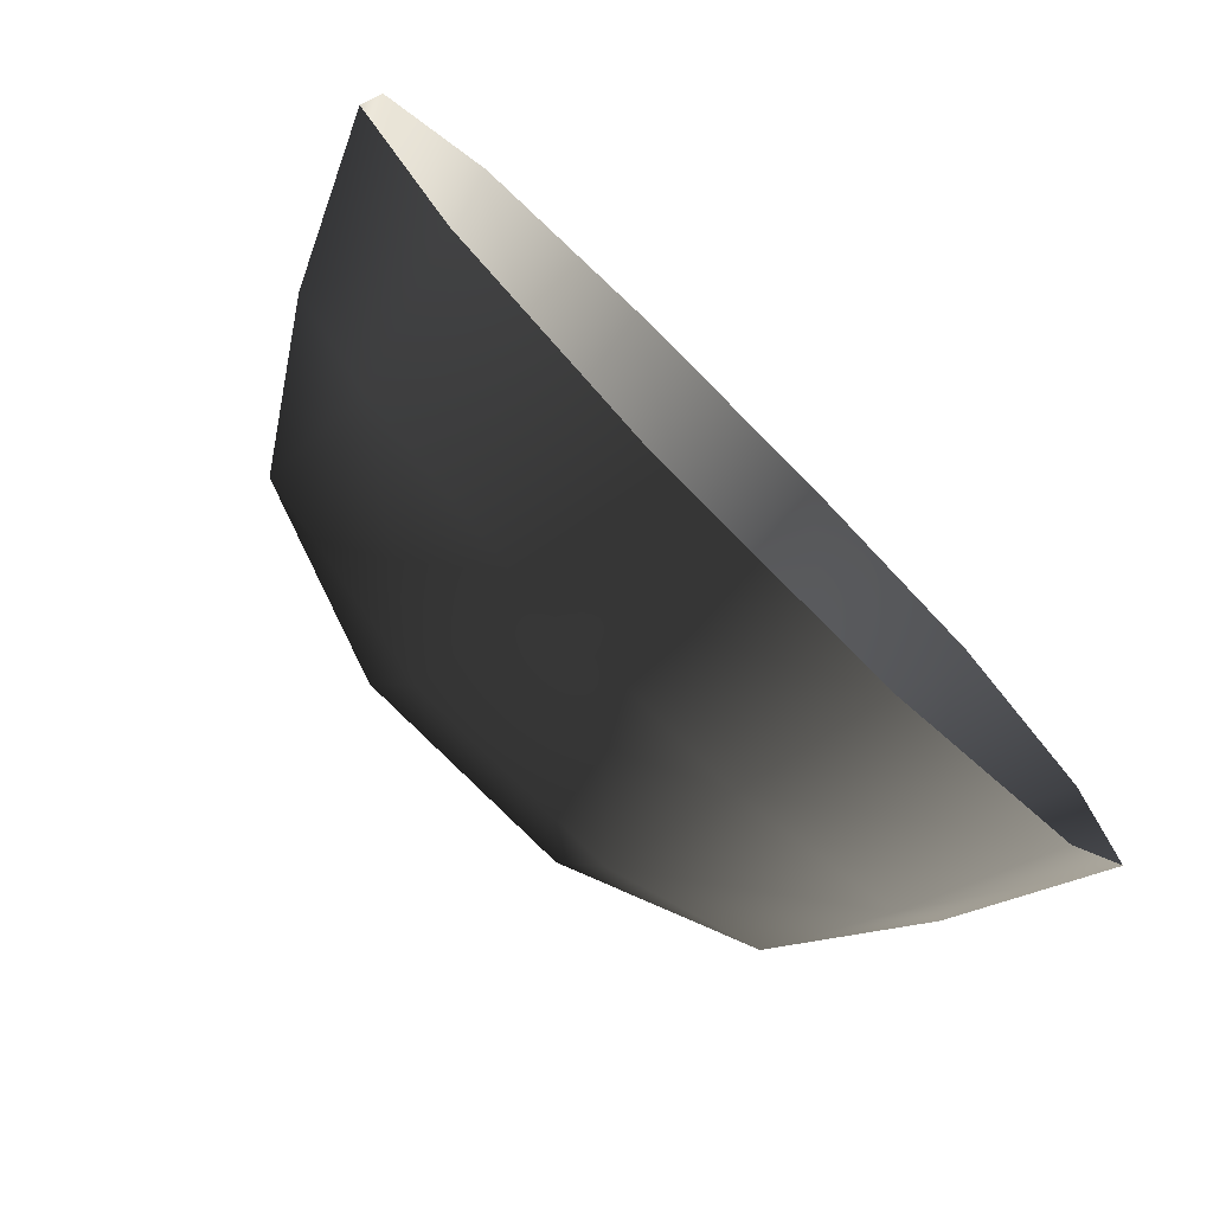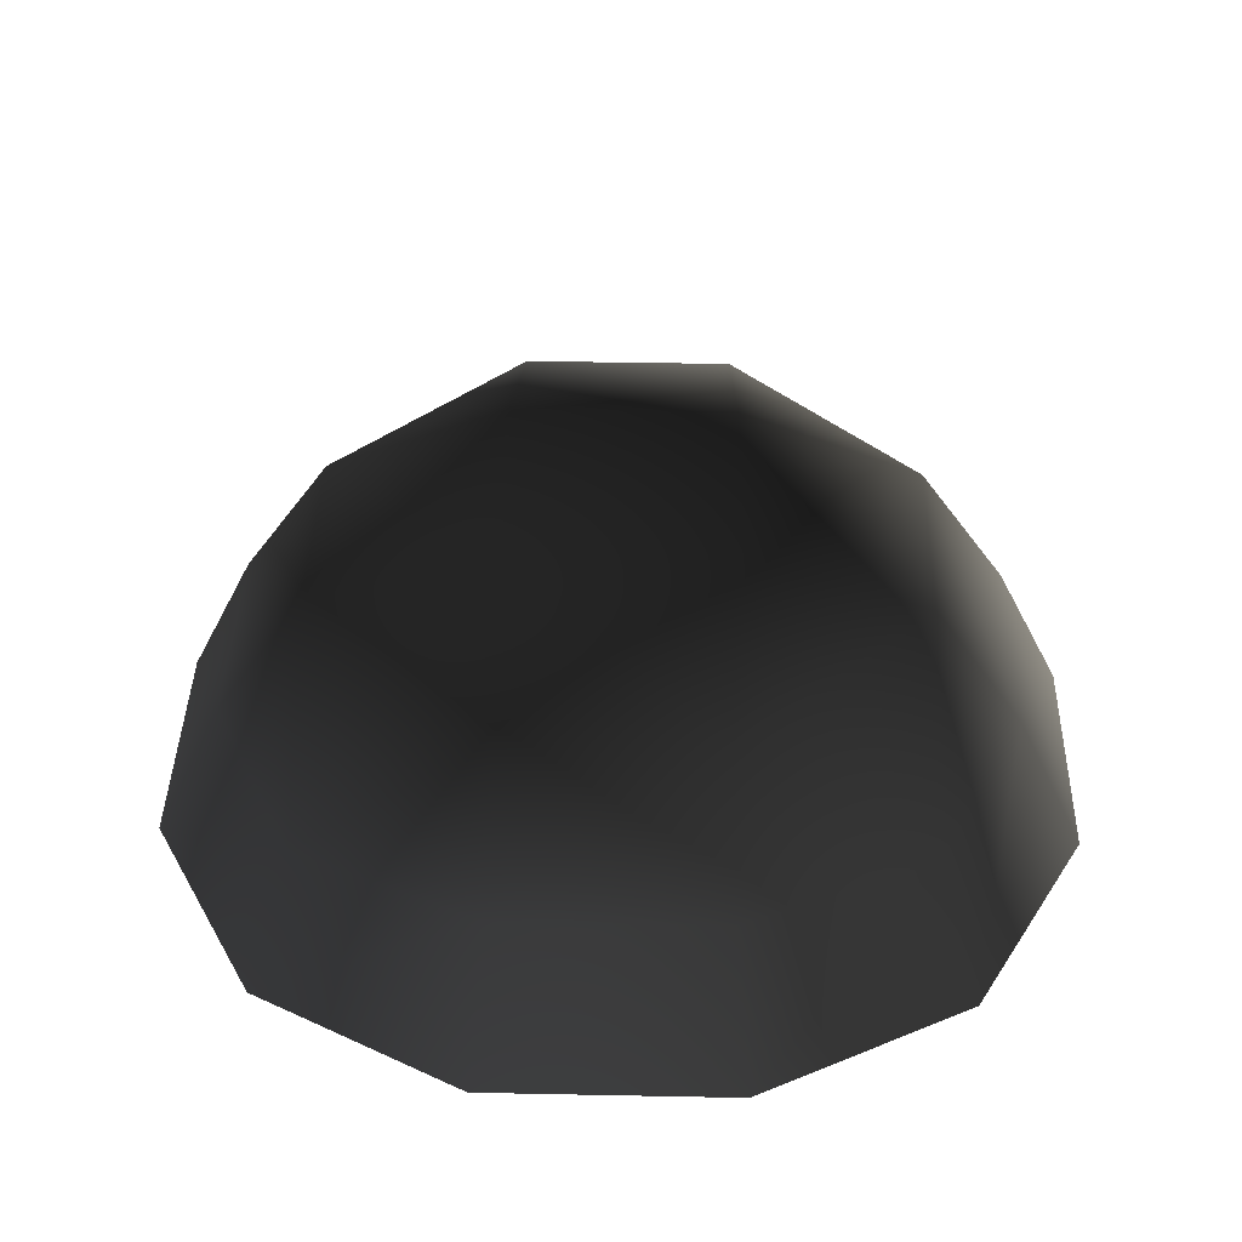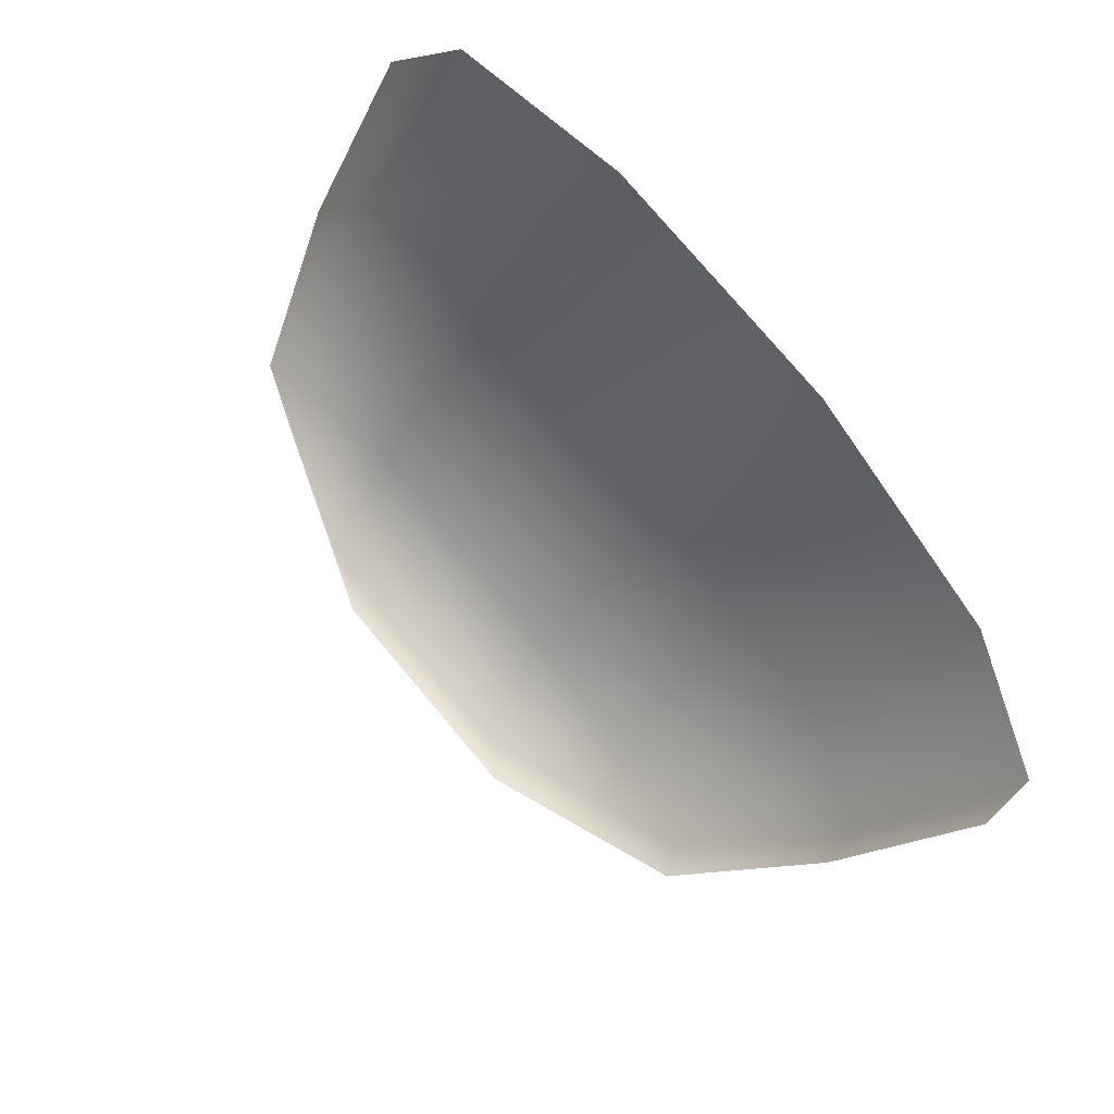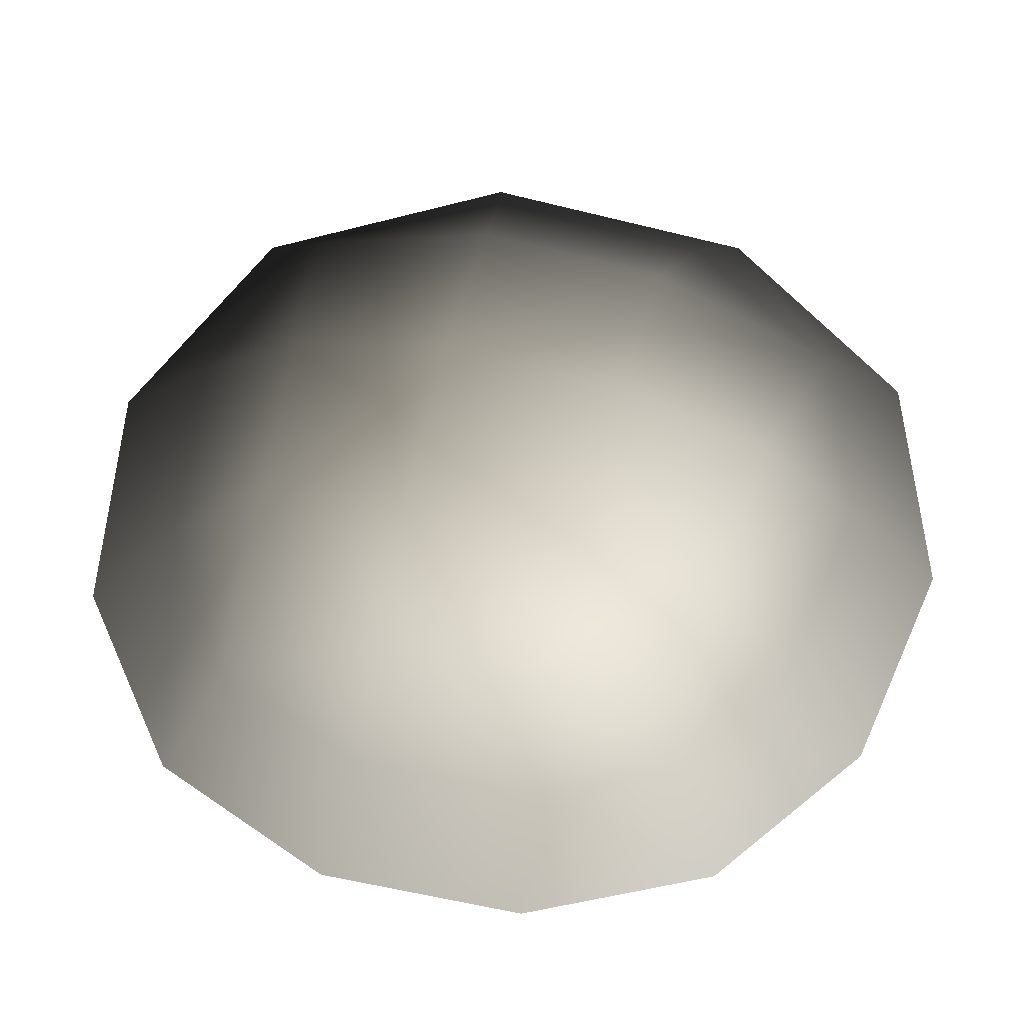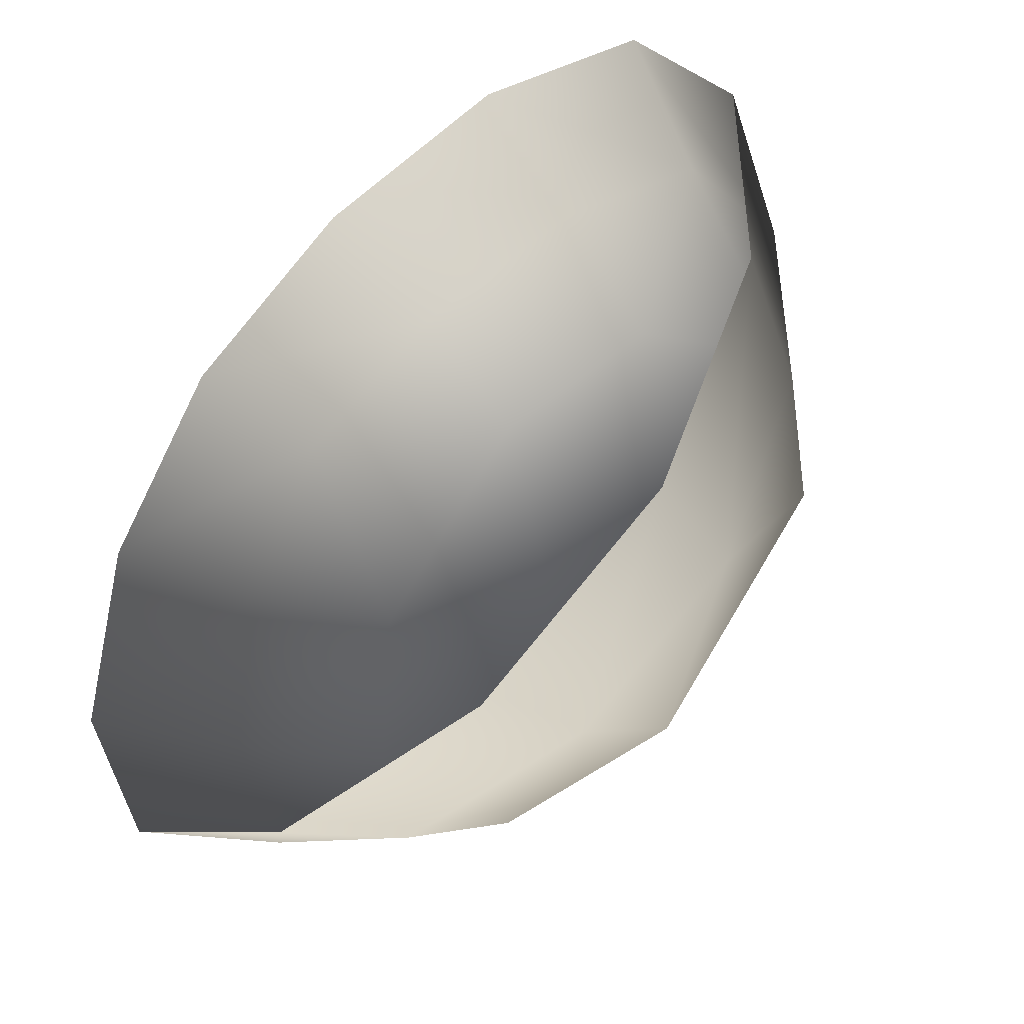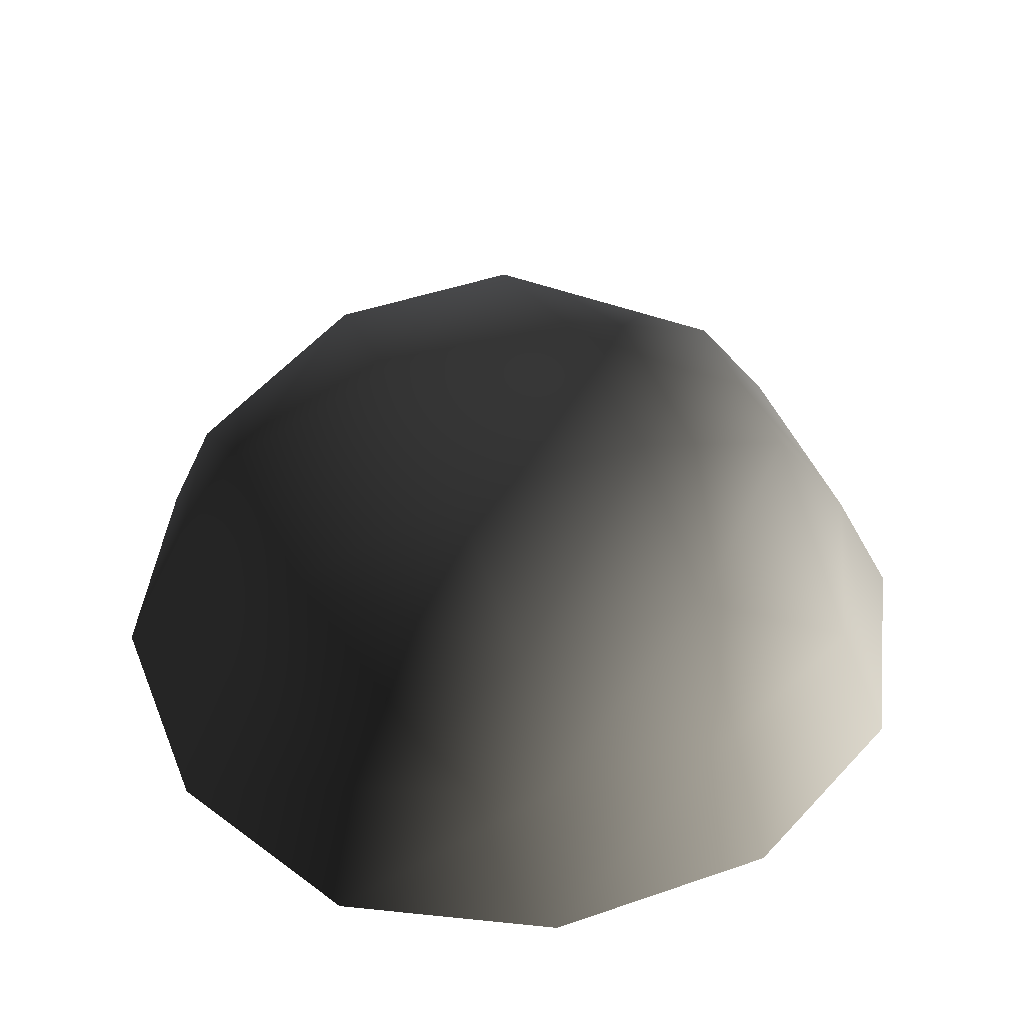
<metadata>
{"format":"obj","ext":"obj","renderer":"f3d","projection":"perspective","resolution":1024,"background":"white","views":[{"elev":-77.9,"azim":135.0,"up":"+Y"},{"elev":39.8,"azim":1.4,"up":"+Z"},{"elev":75.4,"azim":50.2,"up":"+Y"},{"elev":-60.3,"azim":-14.1,"up":"+Z"},{"elev":-45.8,"azim":-136.6,"up":"+Y"},{"elev":46.1,"azim":68.5,"up":"+Z"}]}
</metadata>
<code>
v -5.014 1.795 2.028
v -5.025 5.025 -0.3002
v -1.795 5.014 2.028
v -1.9 6.545 -0.1941
v 1.9 6.545 -0.1941
v 1.795 5.014 2.028
v 1.902 1.902 3.178
v -1.902 1.902 3.178
v 1.902 -1.902 3.178
v -1.902 -1.902 3.178
v 1.795 -5.014 2.028
v -1.795 -5.014 2.028
v 5.014 -1.795 2.028
v 5.025 -5.025 -0.3002
v 5.014 1.795 2.028
v 5.025 5.025 -0.3002
v -5.014 -1.795 2.028
v -6.545 1.9 -0.1941
v -6.545 -1.9 -0.1941
v -7.74 2.142 -2.693
v -7.74 -2.142 -2.693
v -5.025 -5.025 -0.3002
v -5.771 -5.771 -2.722
v 6.545 -1.9 -0.1941
v 6.545 1.9 -0.1941
v 7.74 -2.142 -2.693
v 7.74 2.142 -2.693
v 5.771 5.771 -2.722
v -1.9 -6.545 -0.1941
v 1.9 -6.545 -0.1941
v -2.142 -7.74 -2.693
v 2.142 -7.74 -2.693
v 5.771 -5.771 -2.722
v 2.142 7.74 -2.693
v -2.142 7.74 -2.693
v -5.771 5.771 -2.722
g Rock_single_t1(Clone)_34689_486
f 1 3 2
f 4 2 3
f 3 5 4
f 3 6 5
f 7 6 3
f 7 3 8
f 8 3 1
f 9 7 8
f 9 8 10
f 10 8 1
f 11 9 10
f 11 10 12
f 13 7 9
f 9 11 13
f 13 11 14
f 13 15 7
f 7 15 6
f 6 15 16
f 5 6 16
f 10 17 12
f 10 1 17
f 17 1 18
f 17 18 19
f 19 18 20
f 19 20 21
f 22 12 17
f 22 19 21
f 19 22 17
f 22 21 23
f 15 13 24
f 24 13 14
f 15 24 25
f 25 16 15
f 25 24 26
f 25 26 27
f 16 25 27
f 16 27 28
f 29 22 23
f 29 12 22
f 11 12 29
f 11 29 30
f 30 29 31
f 29 23 31
f 30 31 32
f 30 14 11
f 14 30 32
f 14 32 33
f 24 33 26
f 24 14 33
f 5 28 34
f 4 5 34
f 4 34 35
f 2 4 35
f 2 35 36
f 5 16 28
f 18 2 36
f 18 36 20
f 18 1 2

</code>
